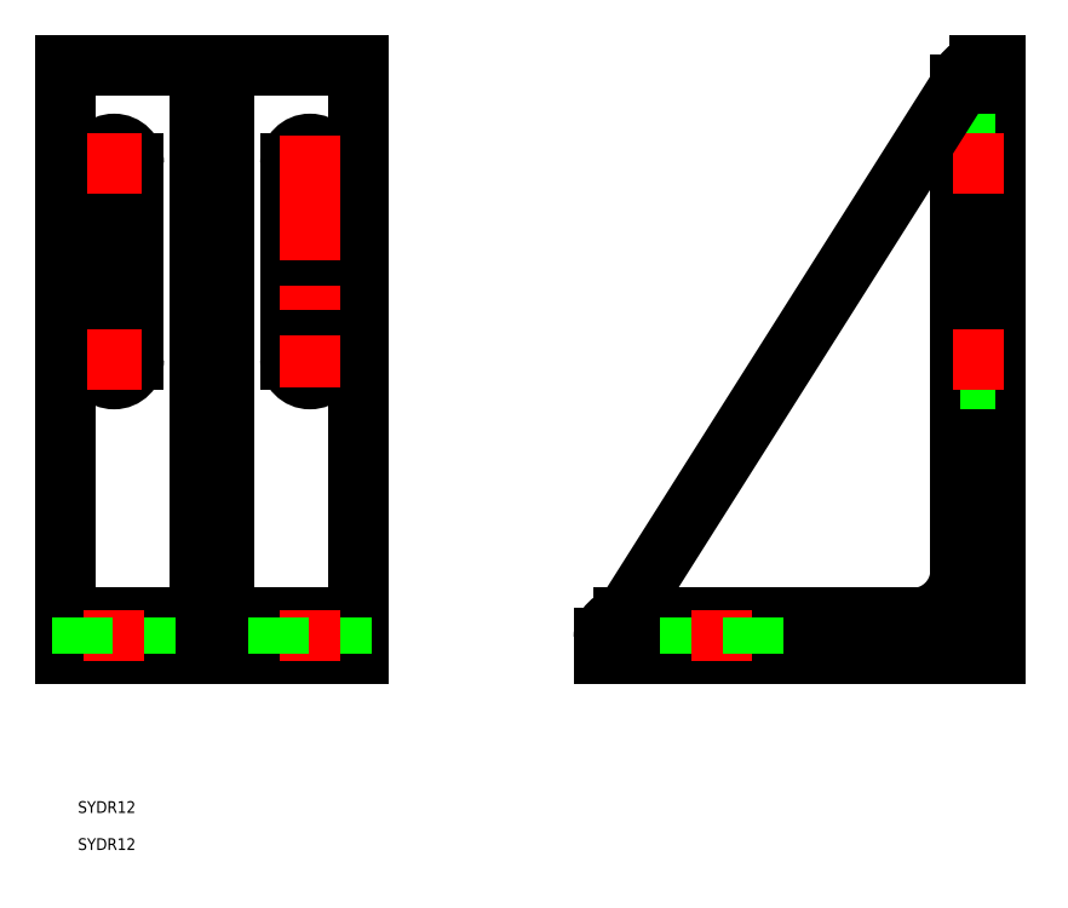
<metadata>
{"format":"dxf","ext":"dxf","renderer":"ezdxf+matplotlib","layout":"modelspace","background":"white","min_lineweight":24,"dpi":150}
</metadata>
<code>
0
SECTION
2
ENTITIES
0
LINE
8
CENTER
10
0
20
-2
30
0
11
0
21
152
31
0
0
LINE
8
0
10
37.5
20
0
30
0
11
37.5
21
150
31
0
0
LINE
8
0
10
-37.5
20
0
30
0
11
-37.5
21
150
31
0
0
LINE
8
0
10
-37.5
20
9
30
0
11
37.5
21
9
31
0
0
LINE
8
CENTER
10
32
20
125
30
0
11
18
21
125
31
0
0
LINE
8
CENTER
10
32
20
75
30
0
11
18
21
75
31
0
0
LINE
8
0
10
-37.5
20
0
30
0
11
37.5
21
0
31
0
0
LINE
8
0
10
-3
20
9
30
0
11
-3
21
145
31
0
0
LINE
8
0
10
3
20
9
30
0
11
3
21
145
31
0
0
LINE
8
CENTER
10
-25
20
132
30
0
11
-25
21
68
31
0
0
LINE
8
0
10
-20
20
125
30
0
11
-20
21
75
31
0
0
LINE
8
0
10
-30
20
125
30
0
11
-30
21
75
31
0
0
ARC
8
0
10
-25
20
75
30
0
40
5
50
180
51
0
0
ARC
8
0
10
-25
20
125
30
0
40
5
50
0
51
180
0
LINE
8
0
10
200
20
150
30
0
11
200
21
0
31
0
0
LINE
8
0
10
100
20
4
30
0
11
100
21
0
31
0
0
LINE
8
0
10
100
20
0
30
0
11
200
21
0
31
0
0
LINE
8
0
10
105
20
9
30
0
11
179
21
9
31
0
0
LINE
8
0
10
191
20
21
30
0
11
191
21
145
31
0
0
ARC
8
0
10
25
20
125
30
0
40
5
50
7e-15
51
180
0
ARC
8
0
10
25
20
75
30
0
40
5
50
180
51
7e-15
0
LINE
8
0
10
30
20
125
30
0
11
30
21
75
31
0
0
LINE
8
0
10
20
20
125
30
0
11
20
21
75
31
0
0
LINE
8
0
10
191
20
130
30
0
11
200
21
130
31
0
0
LINE
8
0
10
191
20
70
30
0
11
200
21
70
31
0
0
LINE
8
0
10
33
20
9
30
0
11
33
21
0
31
0
0
LINE
8
CENTER
10
25
20
11
30
0
11
25
21
-2
31
0
0
LINE
8
0
10
17
20
0
30
0
11
17
21
9
31
0
0
LINE
8
CENTER
10
25
20
132
30
0
11
25
21
68
31
0
0
LINE
8
0
10
122
20
9
30
0
11
122
21
0
31
0
0
LINE
8
CENTER
10
130
20
11
30
0
11
130
21
-2
31
0
0
LINE
8
0
10
138
20
0
30
0
11
138
21
9
31
0
0
LINE
8
0
10
-17
20
0
30
0
11
-17
21
9
31
0
0
LINE
8
CENTER
10
-25
20
11
30
0
11
-25
21
-2
31
0
0
LINE
8
0
10
-33
20
9
30
0
11
-33
21
0
31
0
0
LINE
8
0
10
-37.5
20
150
30
0
11
37.5
21
150
31
0
0
LINE
8
0
10
196
20
150
30
0
11
200
21
150
31
0
0
ARC
8
0
10
179
20
21
30
0
40
12
50
270
51
0
0
LINE
8
CENTER
10
189
20
125
30
0
11
202
21
125
31
0
0
LINE
8
0
10
105
20
9
30
0
11
191
21
145
31
0
0
LINE
8
0
10
3
20
145
30
0
11
-3
21
145
31
0
0
ARC
8
0
10
105
20
4
30
0
40
5
50
90
51
180
0
ARC
8
0
10
196
20
145
30
0
40
5
50
90
51
180
0
INSERT
8
0
2
*U2
10
0
20
0
30
0
0
INSERT
8
0
2
*U3
10
0
20
0
30
0
0
LINE
8
CENTER
10
-18
20
75
30
0
11
-32
21
75
31
0
0
LINE
8
CENTER
10
-18
20
125
30
0
11
-32
21
125
31
0
0
LINE
8
CENTER
10
189
20
75
30
0
11
202
21
75
31
0
0
ENDSEC
0
EOF

</code>
